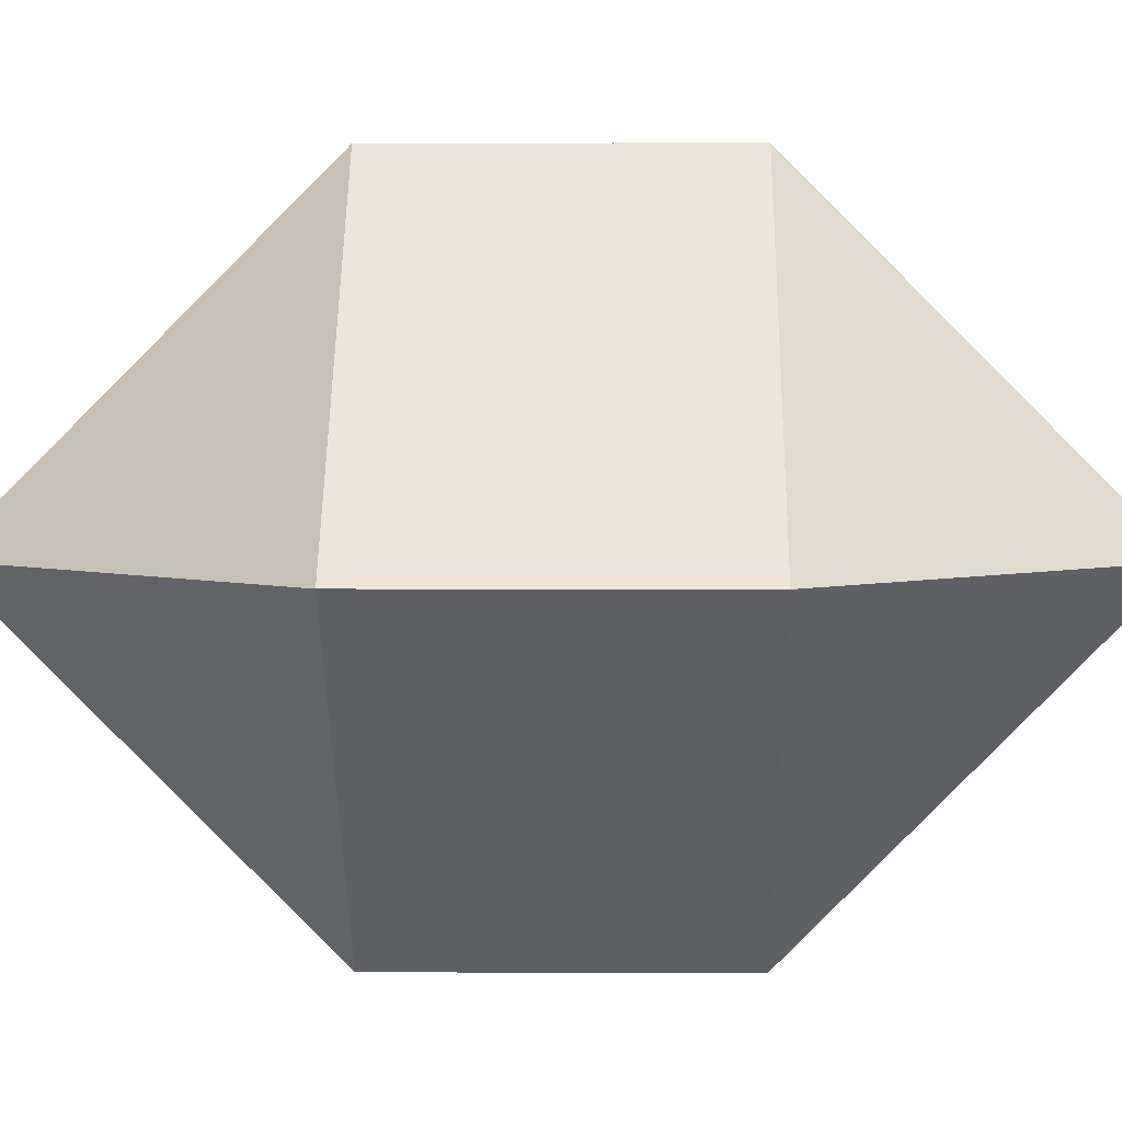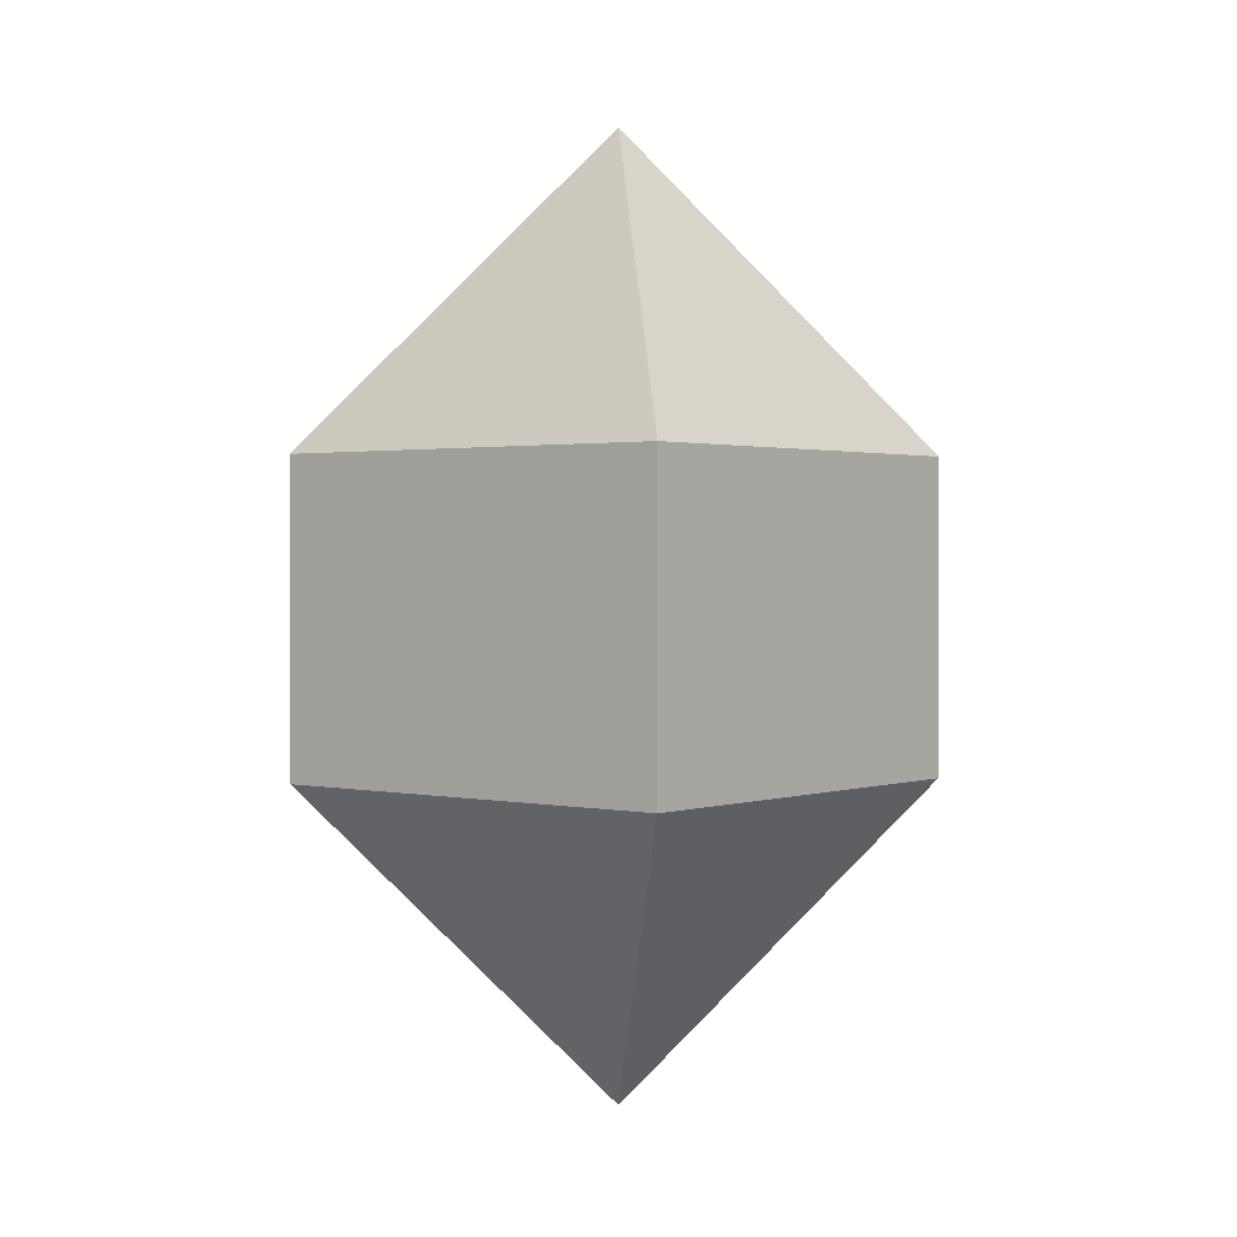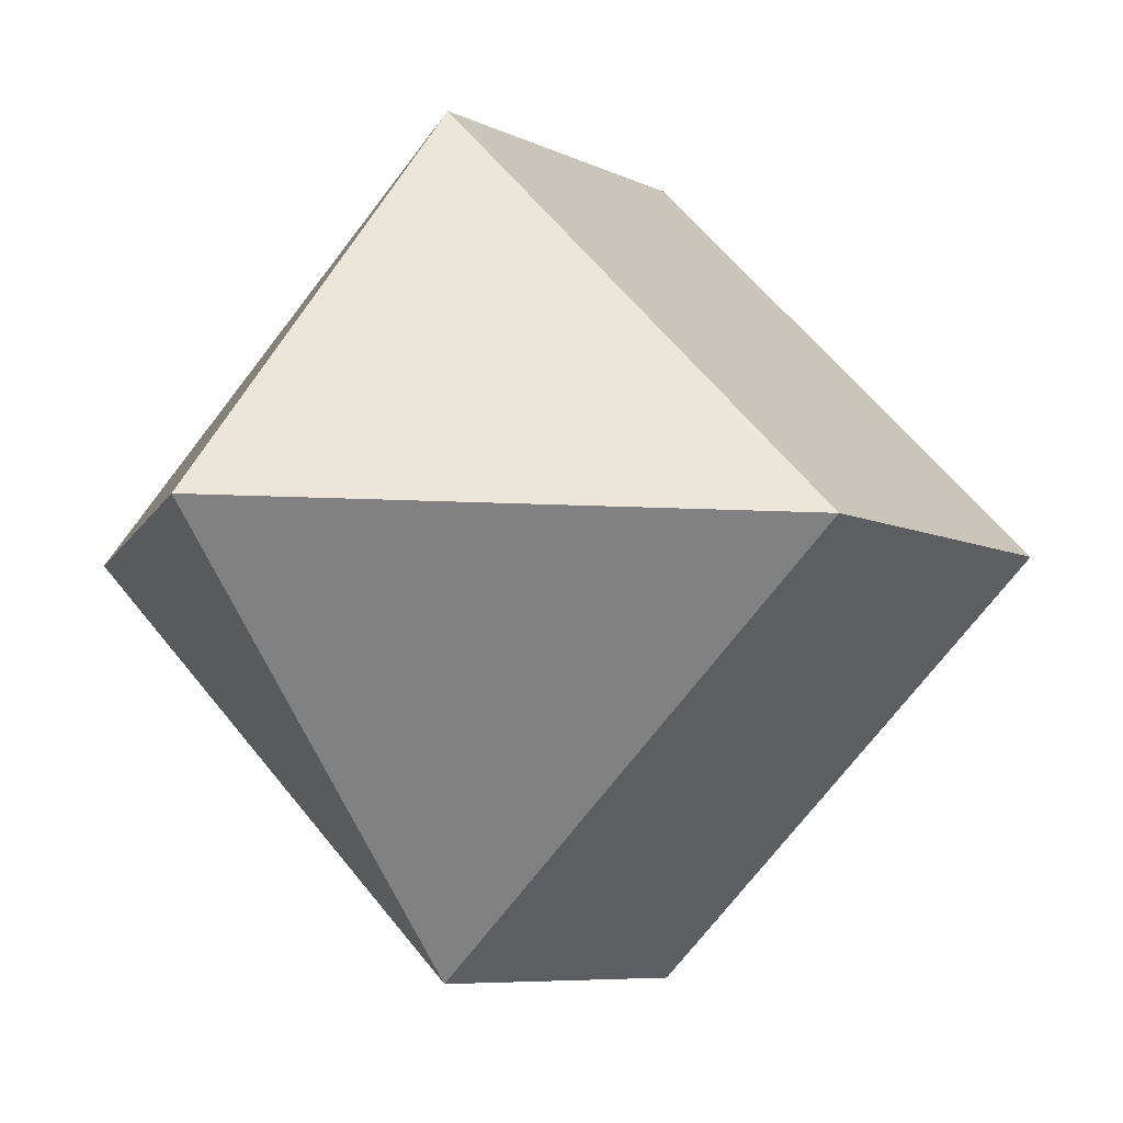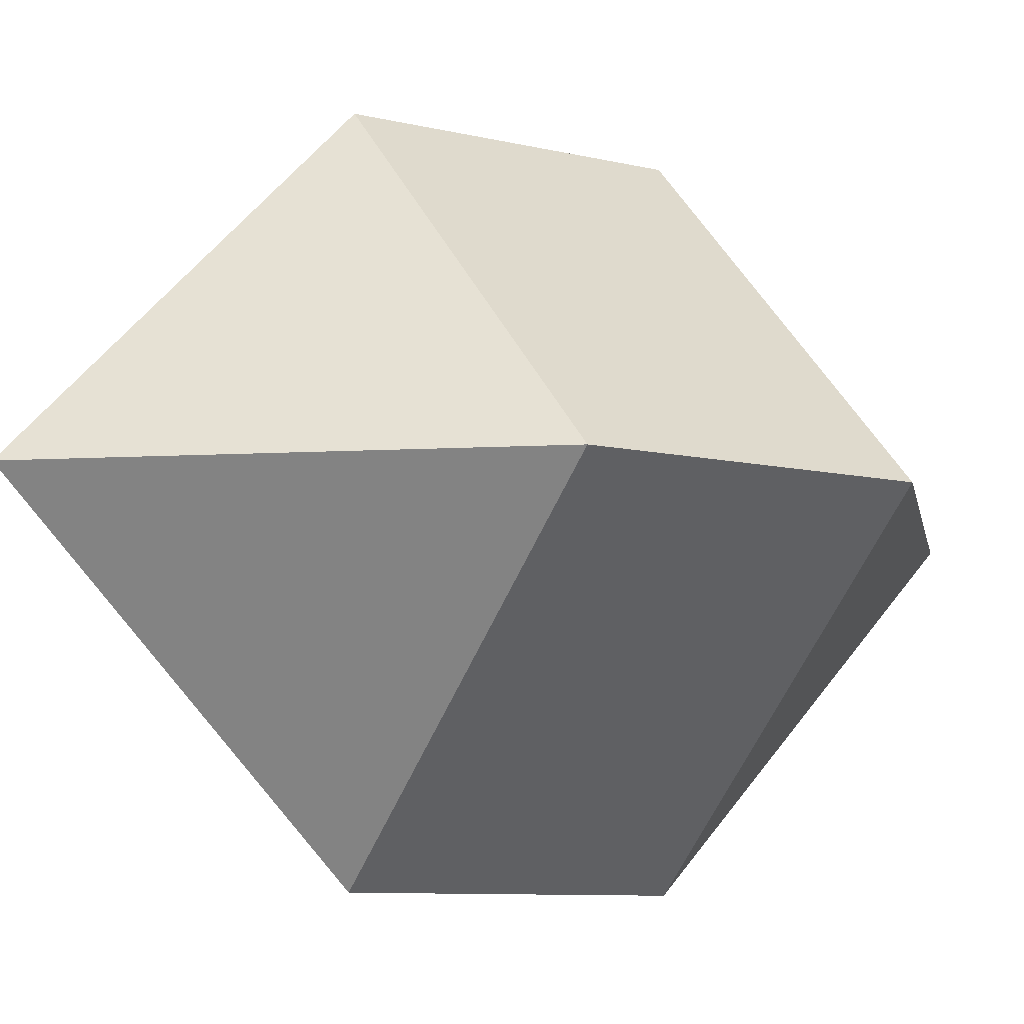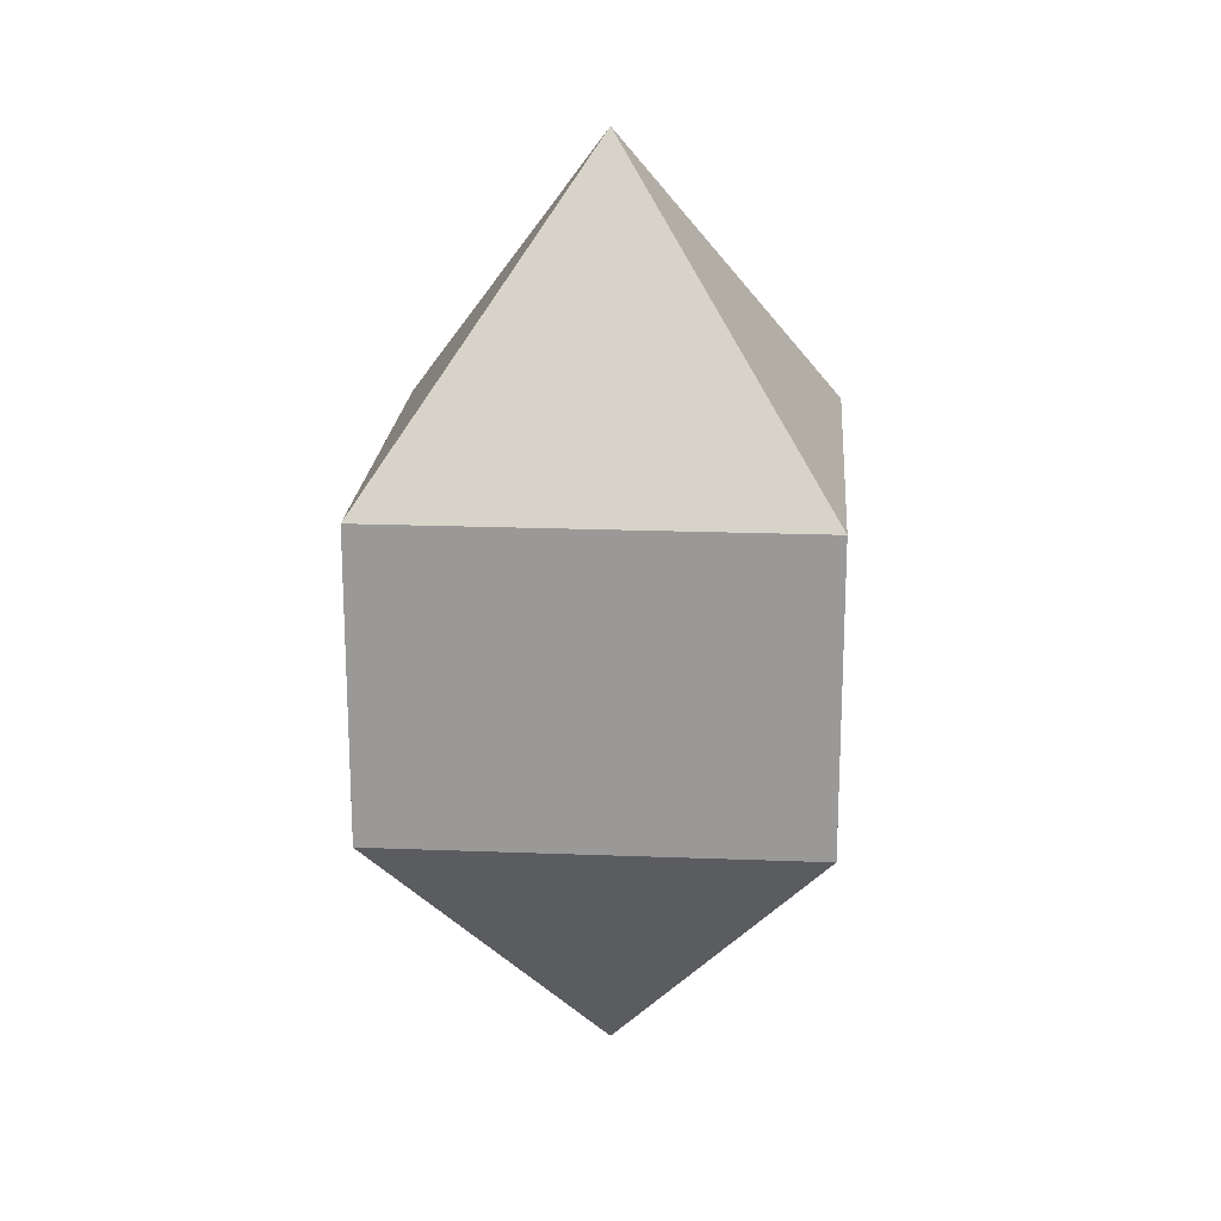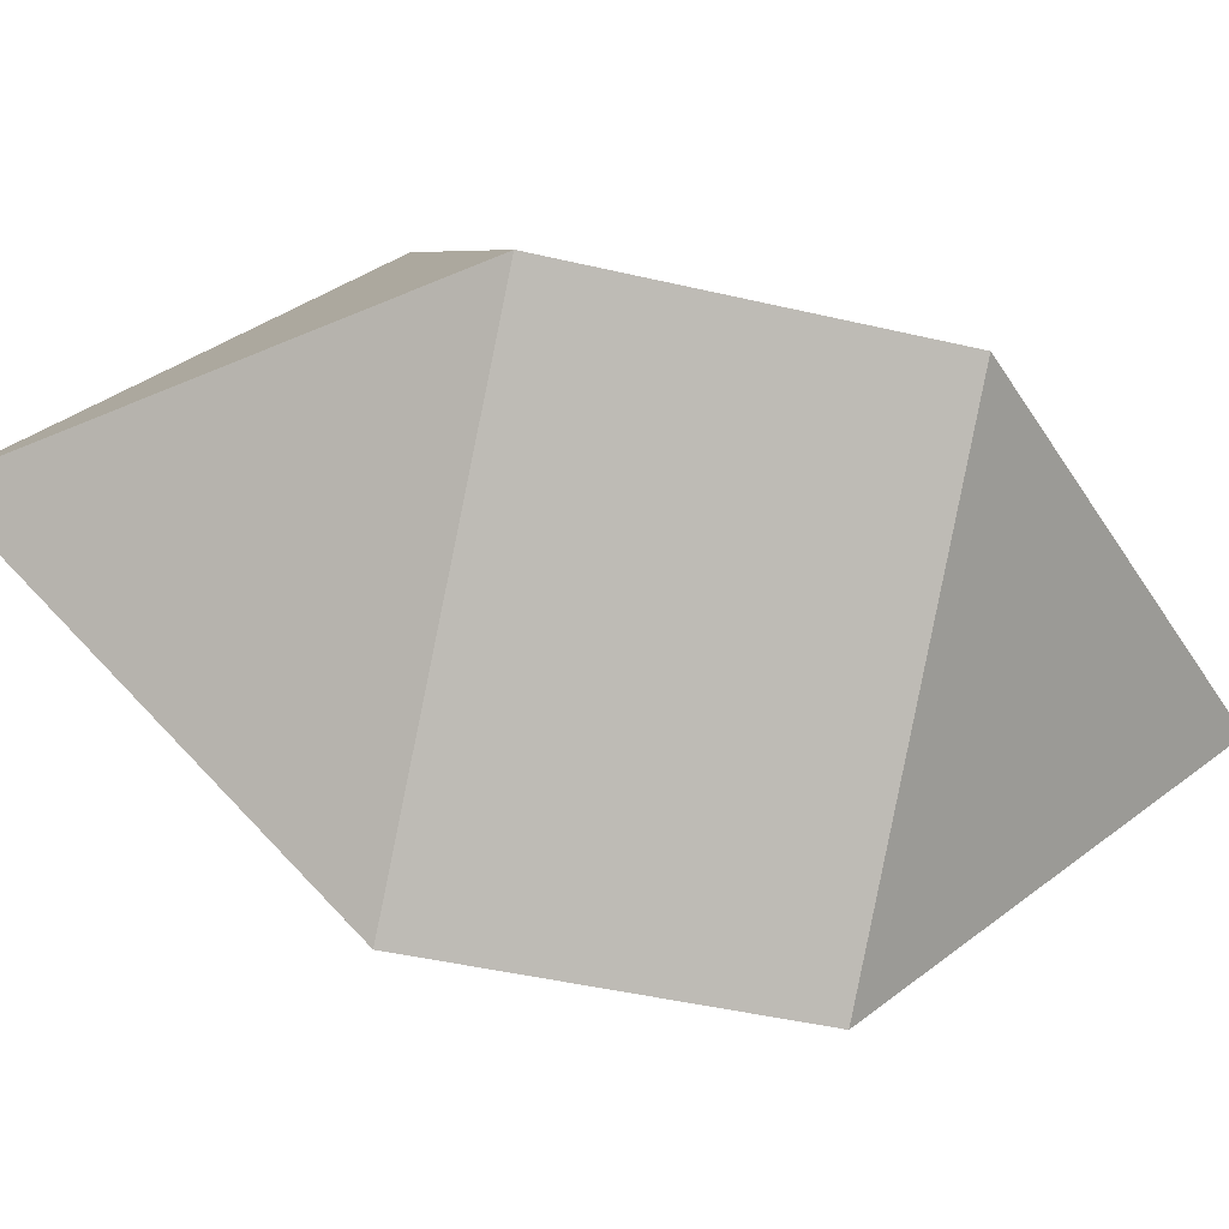
<metadata>
{"format":"obj","ext":"obj","renderer":"f3d","projection":"perspective","resolution":1024,"background":"white","views":[{"elev":3.4,"azim":91.0,"up":"+Y"},{"elev":1.4,"azim":-6.0,"up":"+Z"},{"elev":-6.2,"azim":31.7,"up":"+Y"},{"elev":-8.0,"azim":-125.4,"up":"+Y"},{"elev":20.2,"azim":49.1,"up":"+Z"},{"elev":-40.7,"azim":73.6,"up":"+Y"}]}
</metadata>
<code>
o Cube
v 1 0 0.5
v -1 0 0.5
v 0 -1 0.5
v 0 1 0.5
v 0 0 1.5
v 1 0 -0.5
v 1 0 0
v -1 0 -0.5
v 0 -1 -0.5
v 0 1 -0.5
v 0 0 -1.5
v -1 0 0
v 0 -1 0
v 0 1 0
f 7 14 4 1
f 13 7 1 3
f 3 1 5
f 4 5 1
f 12 2 4 14
f 13 3 2 12
f 3 5 2
f 4 2 5
f 7 6 10 14
f 13 9 6 7
f 9 11 6
f 10 6 11
f 12 14 10 8
f 13 12 8 9
f 9 8 11
f 10 11 8

</code>
